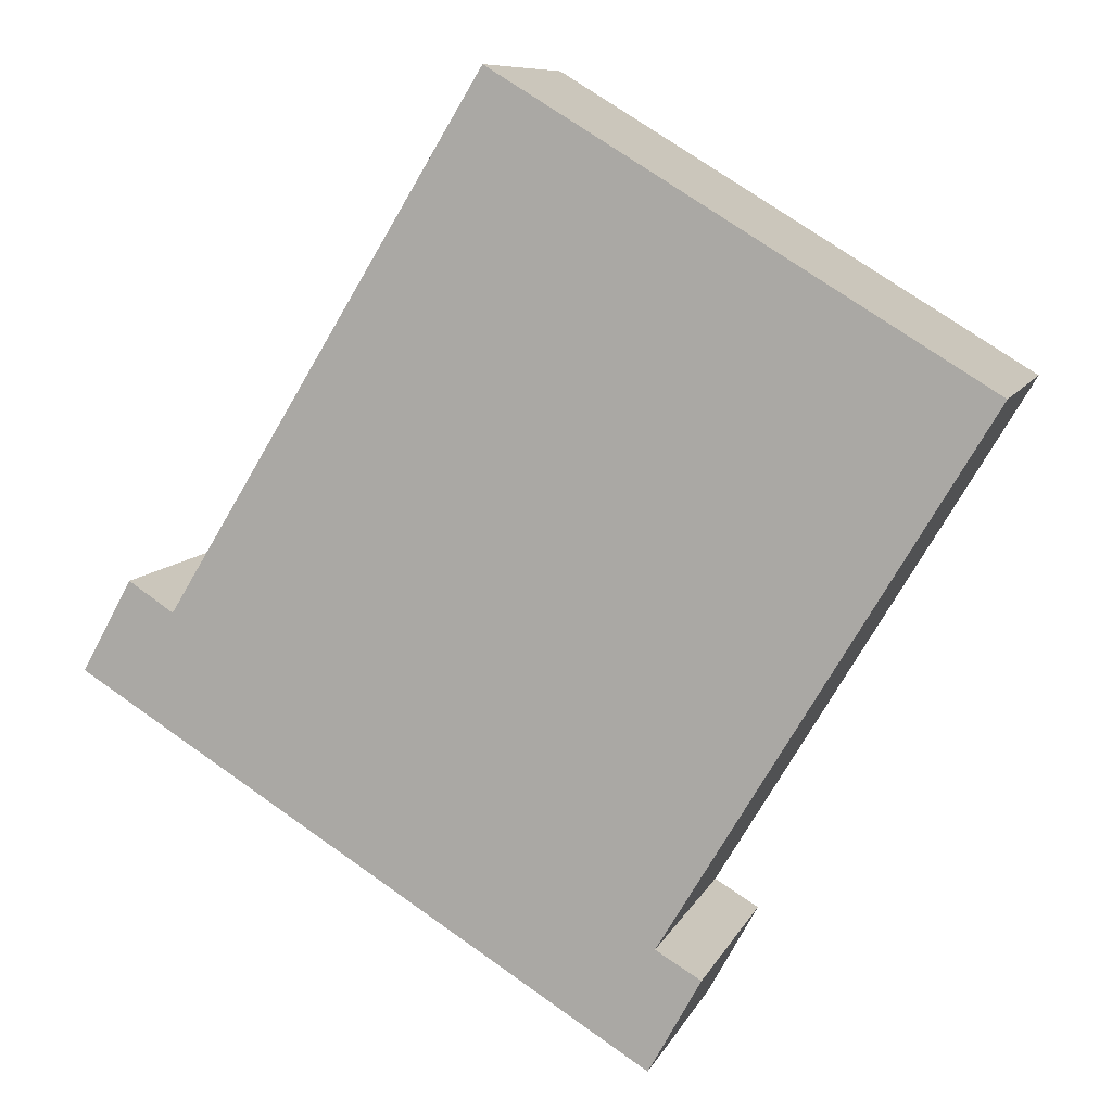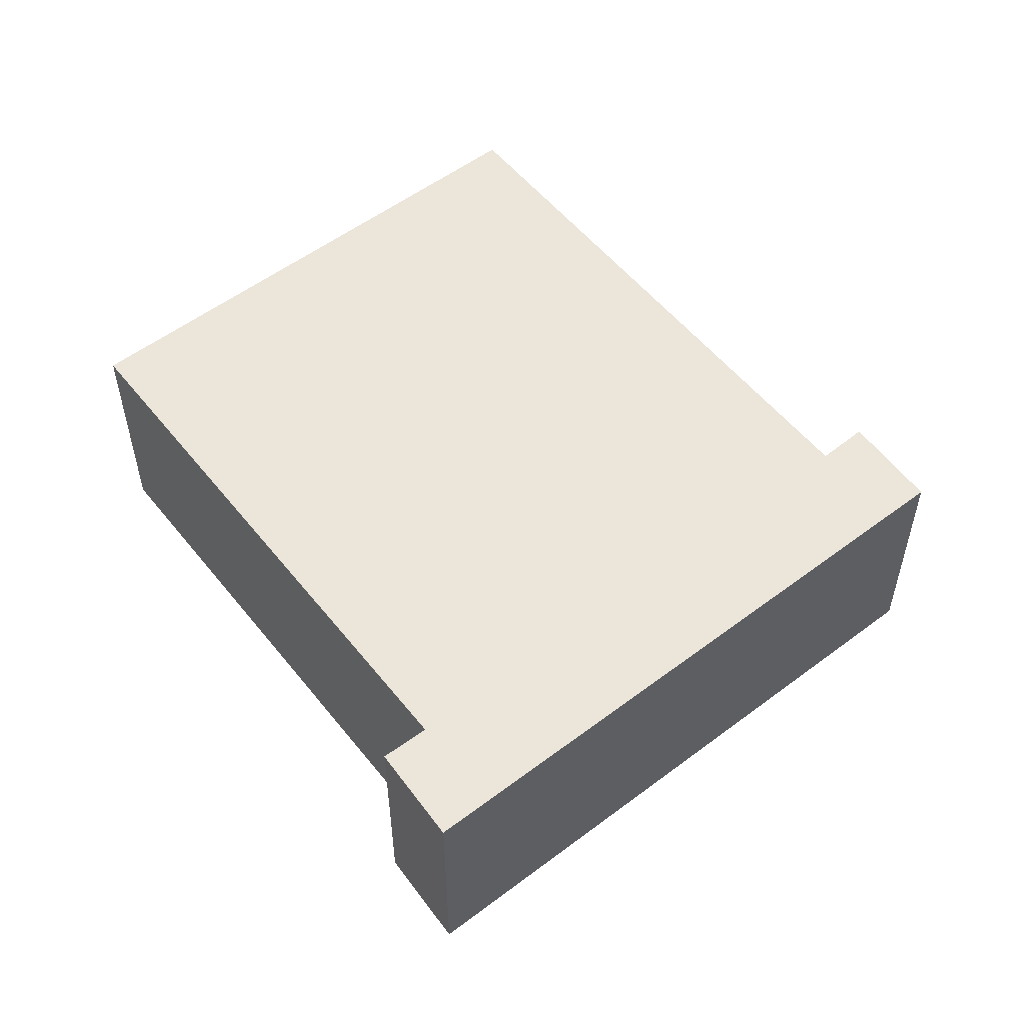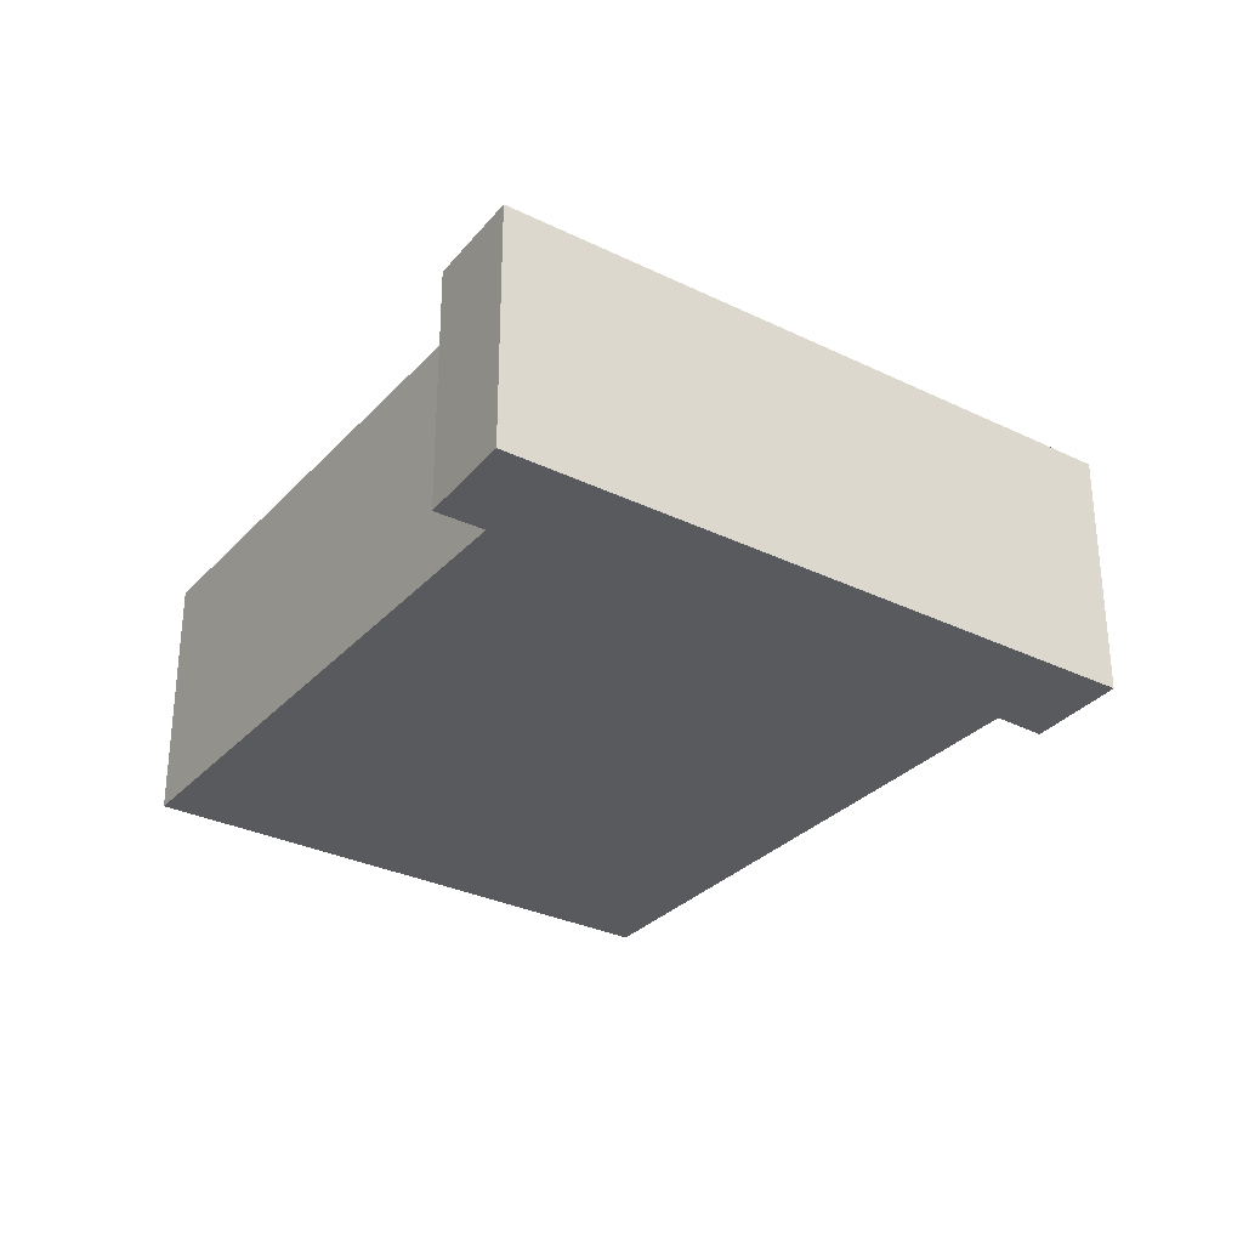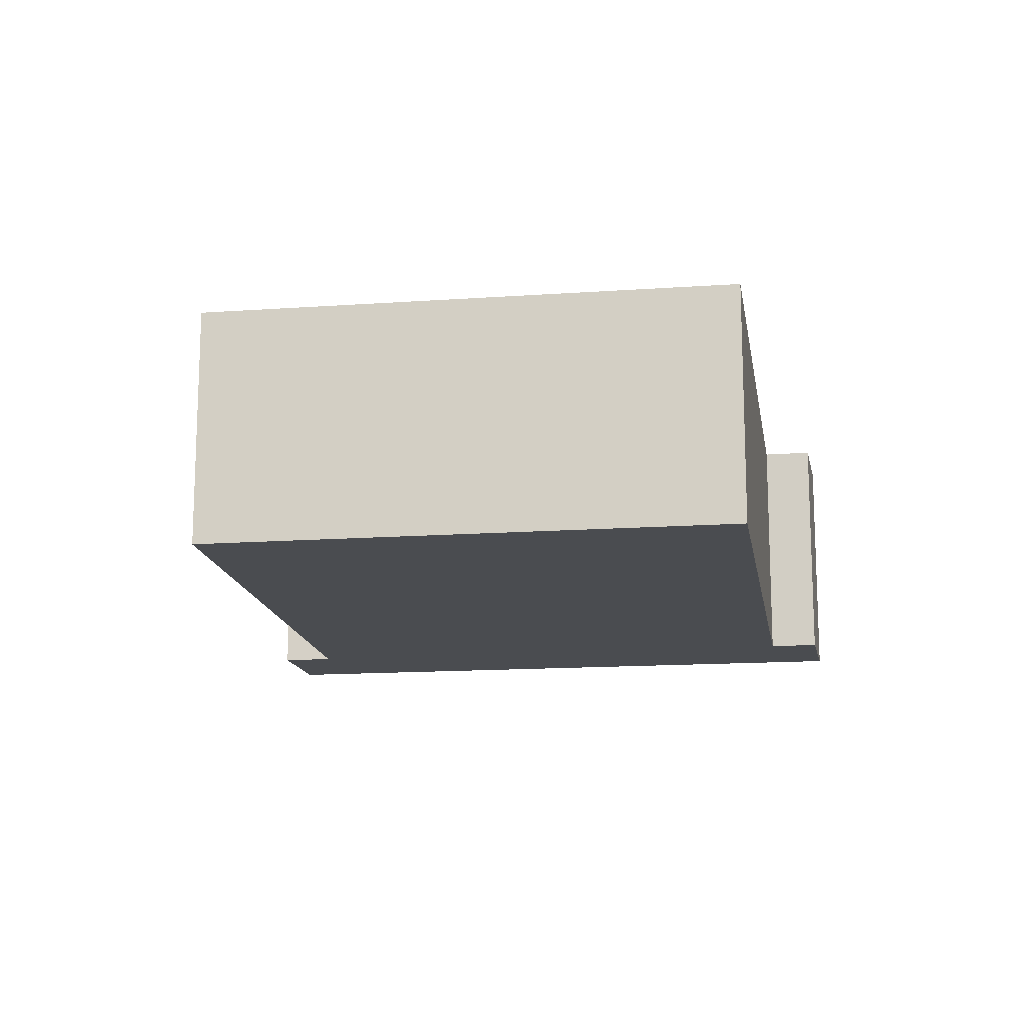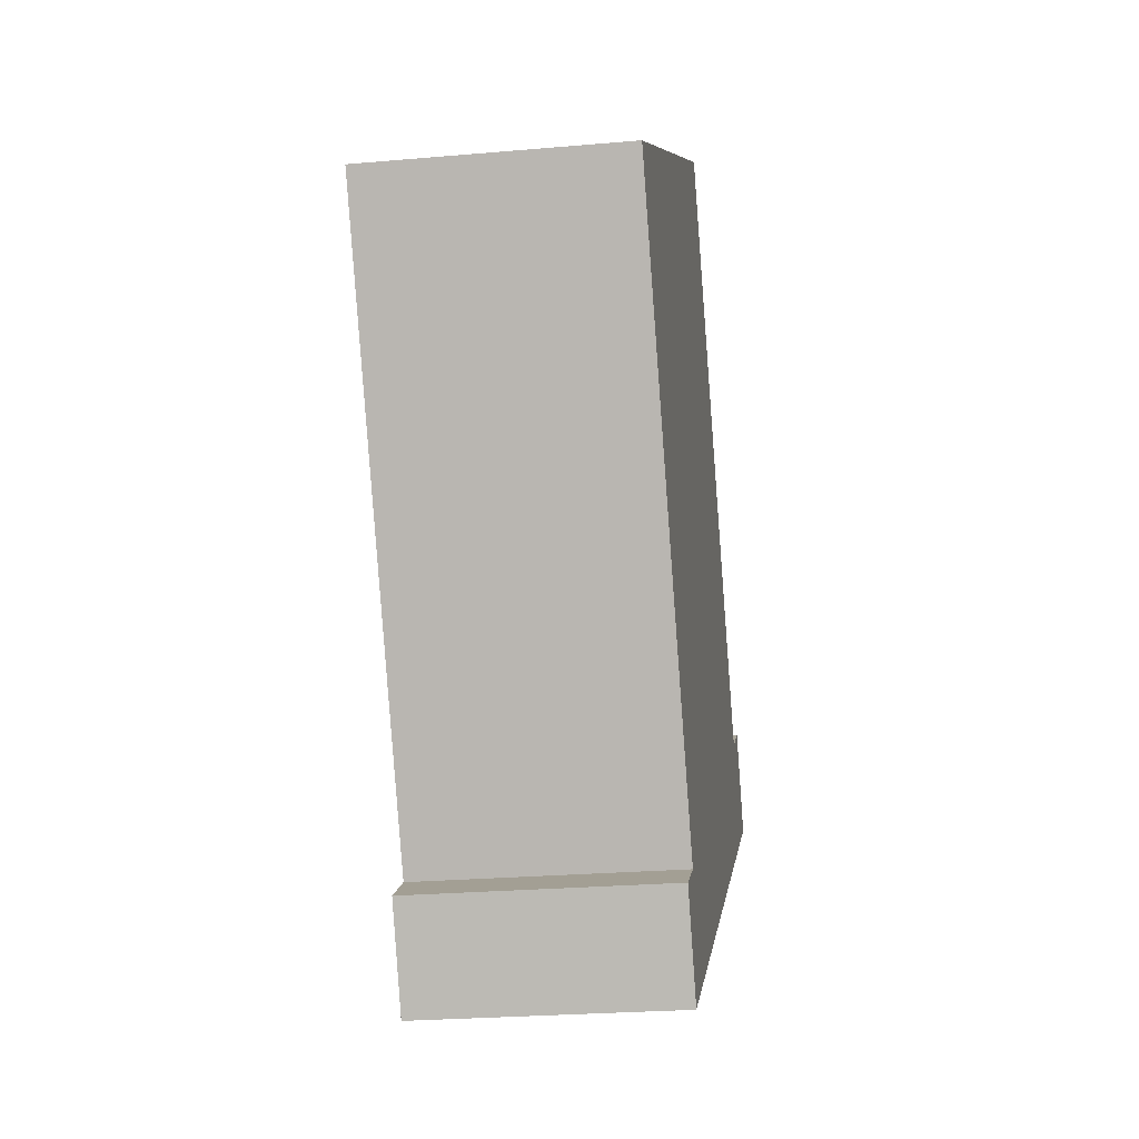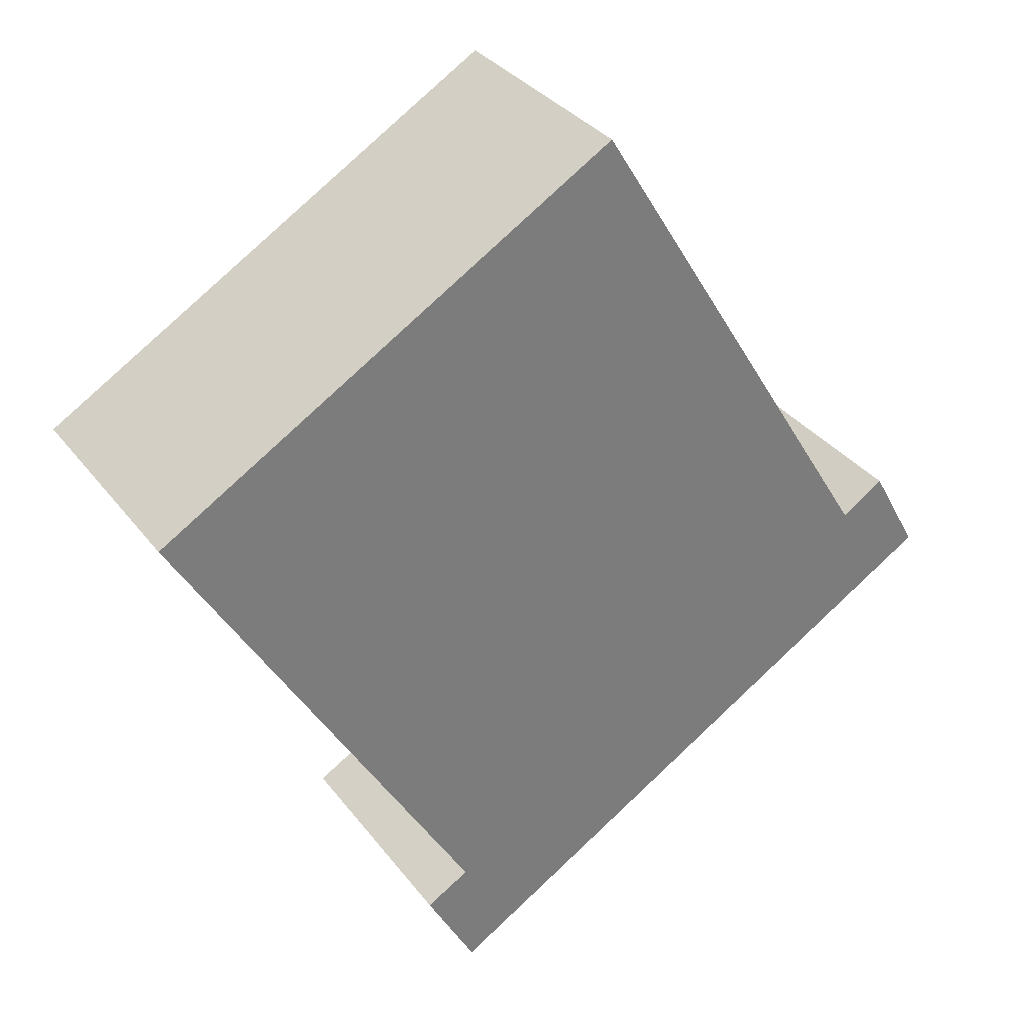
<metadata>
{"format":"obj","ext":"obj","renderer":"f3d","projection":"perspective","resolution":1024,"background":"white","views":[{"elev":9.0,"azim":16.5,"up":"+Z"},{"elev":55.2,"azim":173.0,"up":"+Y"},{"elev":-31.0,"azim":176.6,"up":"+Y"},{"elev":-15.0,"azim":39.8,"up":"+Y"},{"elev":-24.7,"azim":98.2,"up":"+Z"},{"elev":33.1,"azim":148.9,"up":"+Z"}]}
</metadata>
<code>
v  1.188 5.828 2.137
v  0.952 5.828 -0.586
v  0 5.828 3.569e-16
v  1.431 5.828 -0.881
v  12.39 5.828 -7.62
v  2.187 5.828 1.485
v  2.242 5.828 1.449
v  9.686 5.828 13.62
v  12.49 5.828 -7.686
v  13.42 5.828 -8.254
v  13.56 5.828 -5.451
v  20.89 5.828 6.819
v  13.65 5.828 -5.502
v  14.61 5.828 -6.067
v  0 0 0
v  1.188 -1.309e-16 2.137
v  2.242 -8.873e-17 1.449
v  9.686 -8.338e-16 13.62
v  2.187 -9.093e-17 1.485
v  20.89 -4.175e-16 6.819
v  13.56 3.338e-16 -5.451
v  14.61 3.715e-16 -6.067
v  13.65 3.369e-16 -5.502
v  13.42 5.054e-16 -8.254
v  12.49 4.706e-16 -7.686
v  12.39 4.666e-16 -7.62
v  1.431 5.395e-17 -0.881
v  0.952 3.588e-17 -0.586
g defaultobject
f 1 2 3
f 2 1 4
f 4 1 5
f 5 1 6
f 5 6 7
f 5 7 8
f 5 8 9
f 9 8 10
f 10 8 11
f 11 8 12
f 10 13 14
f 13 10 11
f 15 1 3
f 1 15 16
f 17 8 7
f 8 17 18
f 16 6 1
f 6 16 7
f 7 16 17
f 17 16 19
f 18 12 8
f 12 18 20
f 21 13 11
f 13 21 14
f 14 21 22
f 22 21 23
f 20 11 12
f 11 20 21
f 22 10 14
f 10 22 24
f 24 9 10
f 9 24 5
f 5 24 4
f 4 24 25
f 4 25 26
f 4 26 27
f 4 27 2
f 2 27 3
f 3 27 28
f 3 28 15
f 22 25 24
f 25 22 23
f 25 23 26
f 26 23 27
f 27 23 21
f 27 21 20
f 27 20 18
f 27 18 17
f 27 17 28
f 28 17 19
f 28 19 15
f 15 19 16

</code>
